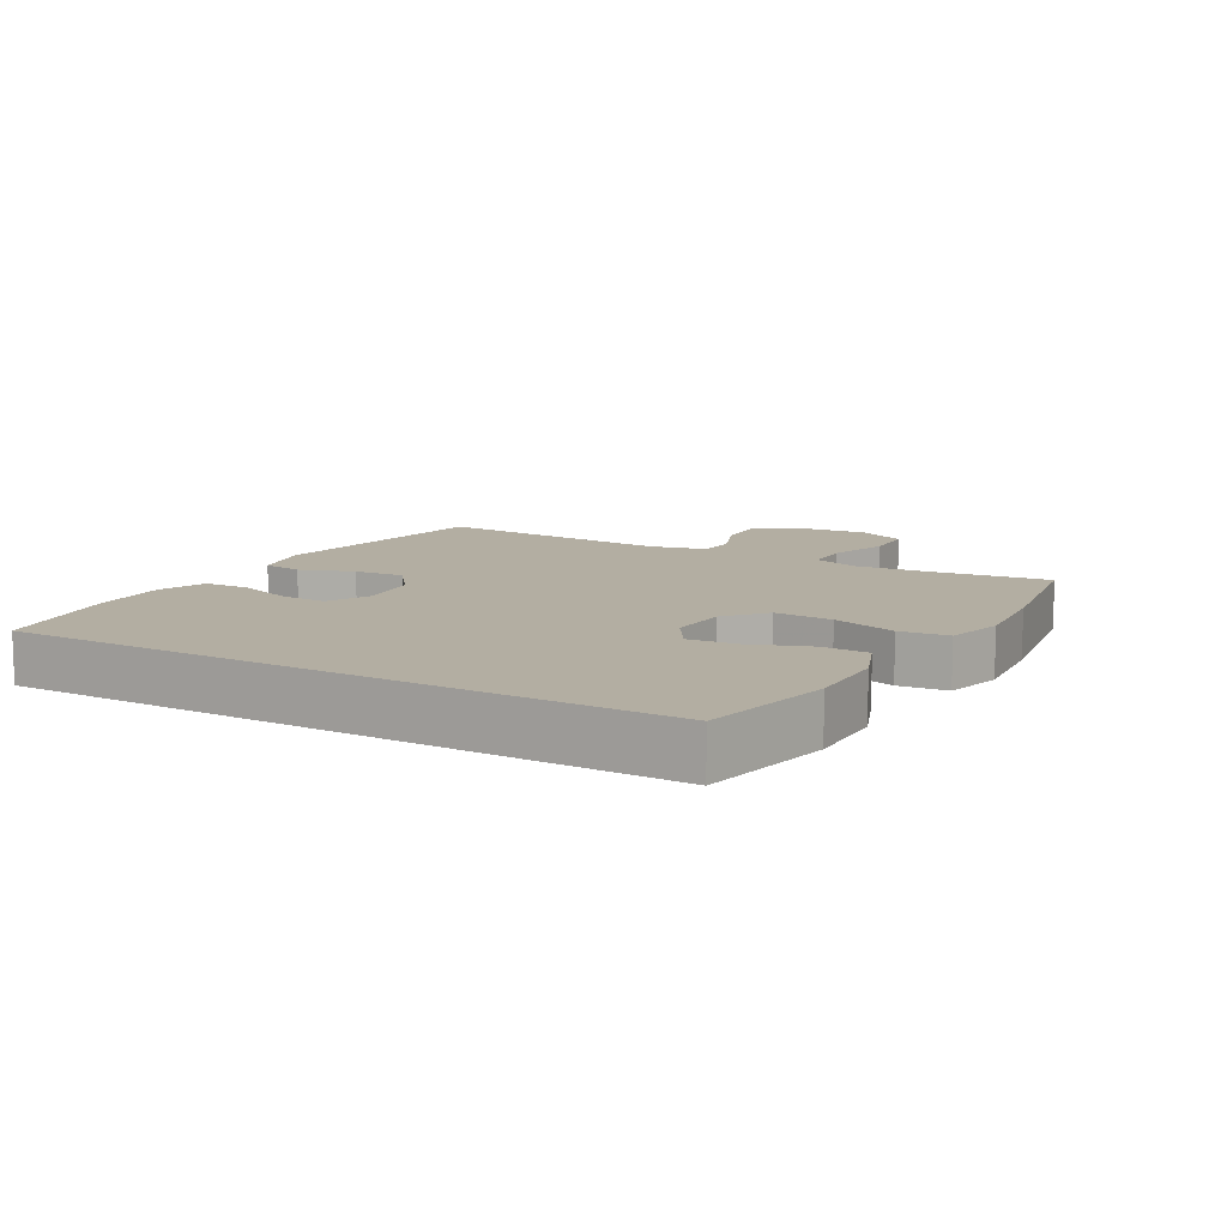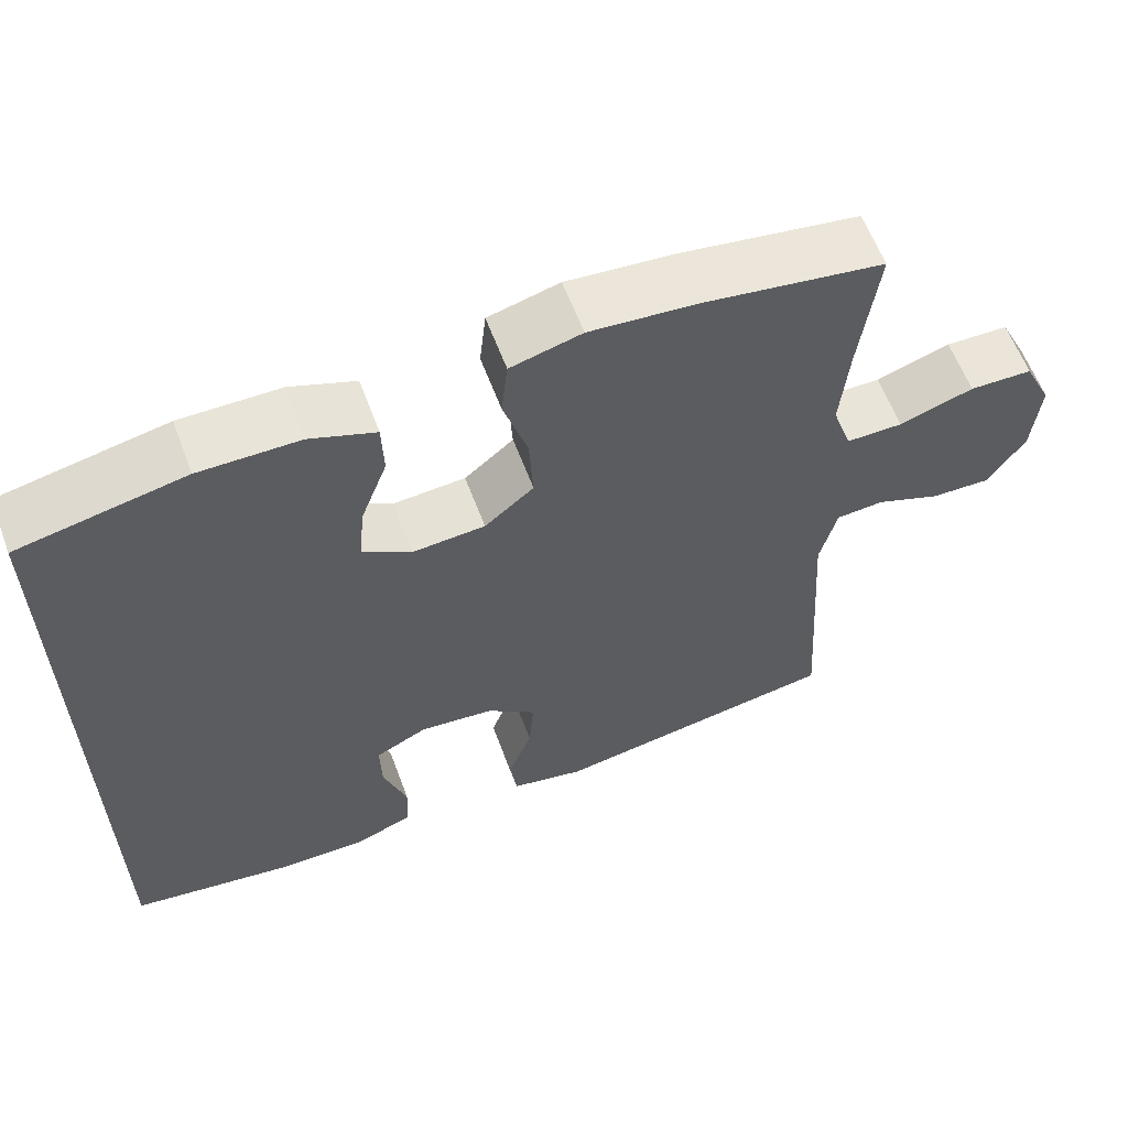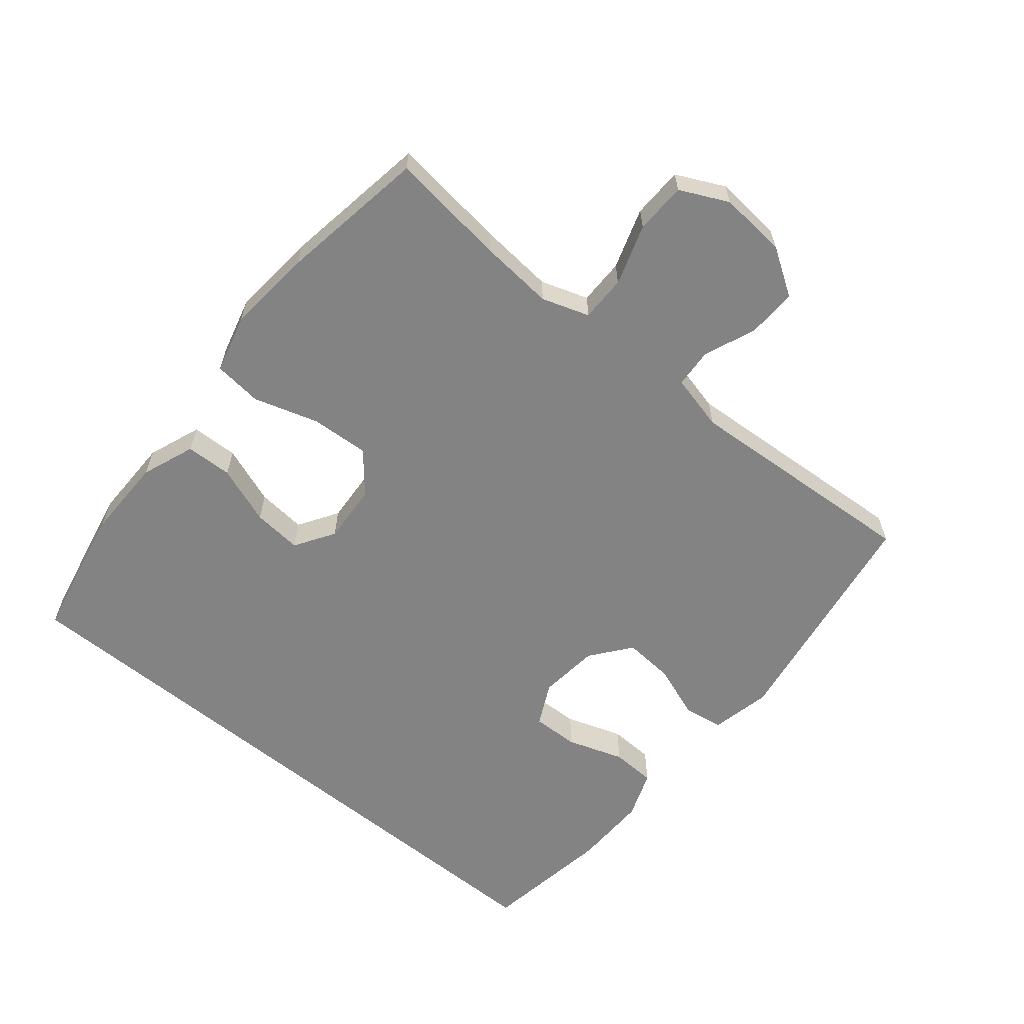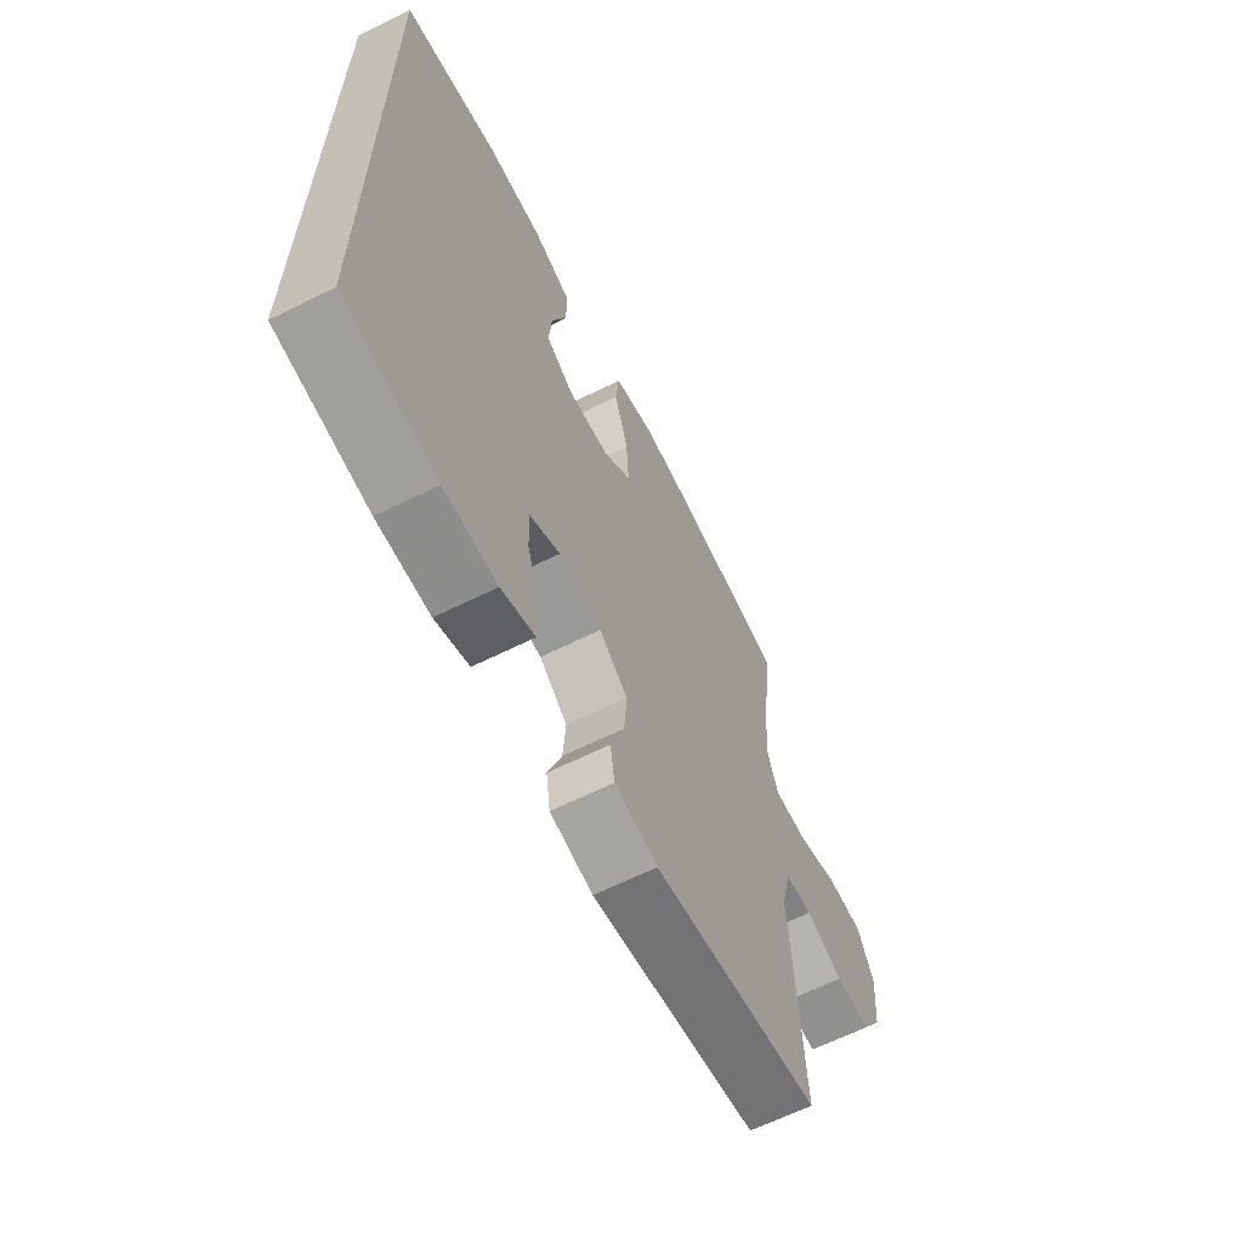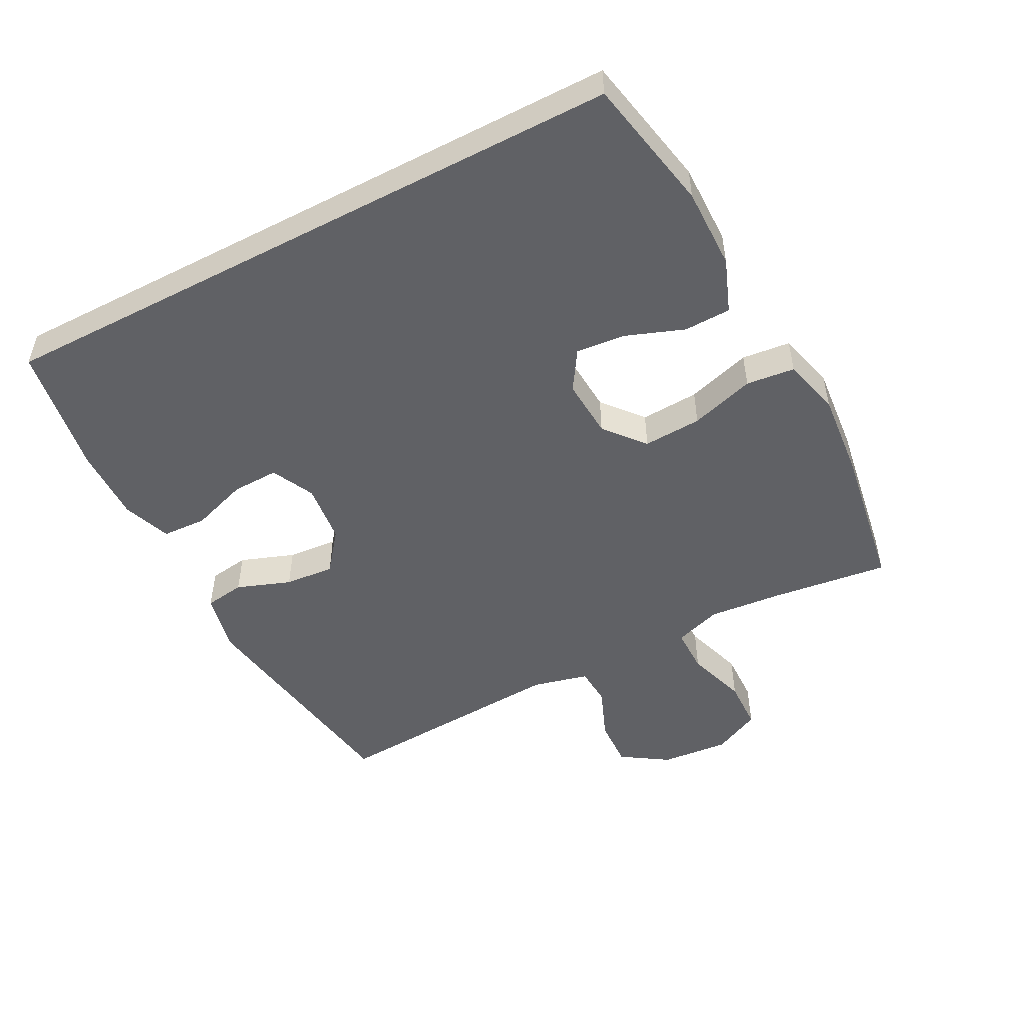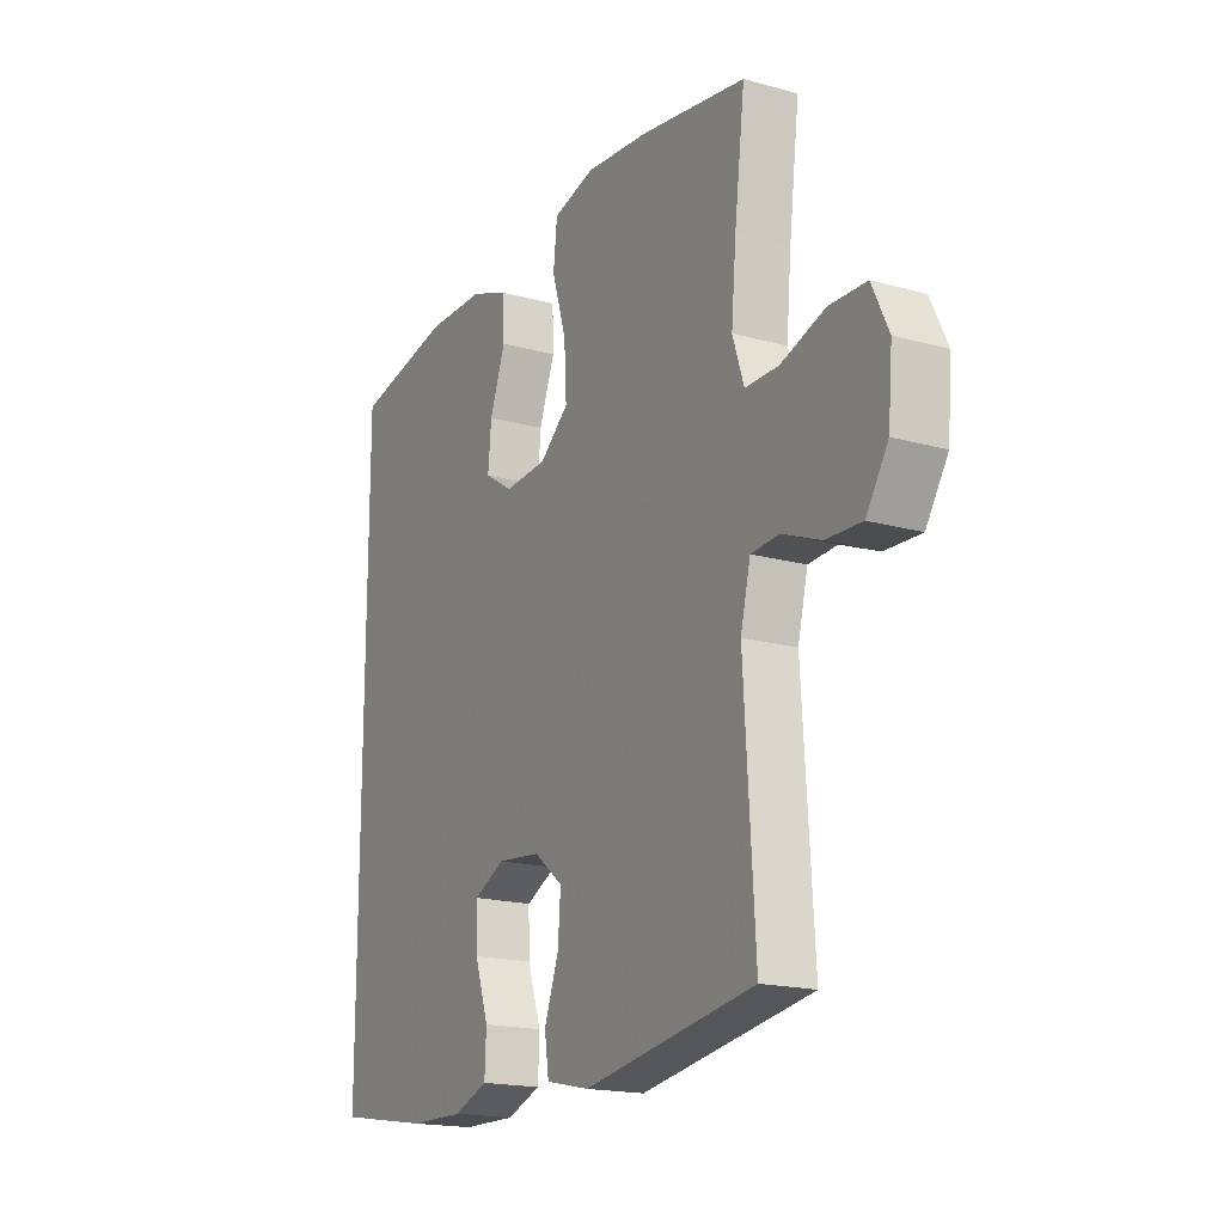
<metadata>
{"format":"obj","ext":"obj","renderer":"f3d","projection":"perspective","resolution":1024,"background":"white","views":[{"elev":10.8,"azim":-60.2,"up":"+Y"},{"elev":60.6,"azim":-20.5,"up":"+Z"},{"elev":-61.2,"azim":50.6,"up":"+Y"},{"elev":-63.7,"azim":-63.3,"up":"+Z"},{"elev":-50.4,"azim":-62.4,"up":"+Y"},{"elev":-18.0,"azim":61.5,"up":"+Z"}]}
</metadata>
<code>
v -0.5 0.07 -0.51
v -0.5 0.07 0.471
v -0.295 0.07 0.512
v -0.171 0.07 0.511
v -0.09 0.07 0.48
v -0.088 0.07 0.409
v -0.121 0.07 0.32
v -0.128 0.07 0.245
v -0.068 0.07 0.207
v 0.022 0.07 0.213
v 0.083 0.07 0.264
v 0.078 0.07 0.353
v 0.048 0.07 0.451
v 0.056 0.07 0.525
v 0.144 0.07 0.548
v 0.276 0.07 0.536
v 0.5 0.07 0.5
v 0.478 0.07 0.322
v 0.468 0.07 0.209
v 0.492 0.07 0.137
v 0.562 0.07 0.137
v 0.654 0.07 0.167
v 0.732 0.07 0.165
v 0.767 0.07 0.092
v 0.758 0.07 -0.011
v 0.712 0.07 -0.082
v 0.637 0.07 -0.079
v 0.557 0.07 -0.047
v 0.498 0.07 -0.051
v 0.477 0.07 -0.136
v 0.5 0.07 -0.5
v 0.141 0.07 -0.557
v 0.049 0.07 -0.537
v 0.04 0.07 -0.476
v 0.07 0.07 -0.394
v 0.076 0.07 -0.318
v 0.015 0.07 -0.27
v -0.077 0.07 -0.26
v -0.142 0.07 -0.292
v -0.14 0.07 -0.363
v -0.111 0.07 -0.449
v -0.114 0.07 -0.517
v -0.187 0.07 -0.544
v -0.301 0.07 -0.542
v -0.5 0 -0.51
v -0.5 0 0.471
v -0.295 0 0.512
v -0.171 0 0.511
v -0.09 0 0.48
v -0.088 0 0.409
v -0.121 0 0.32
v -0.128 0 0.245
v -0.068 0 0.207
v 0.022 0 0.213
v 0.083 0 0.264
v 0.078 0 0.353
v 0.048 0 0.451
v 0.056 0 0.525
v 0.144 0 0.548
v 0.276 0 0.536
v 0.5 0 0.5
v 0.478 0 0.322
v 0.468 0 0.209
v 0.492 0 0.137
v 0.562 0 0.137
v 0.654 0 0.167
v 0.732 0 0.165
v 0.767 0 0.092
v 0.758 0 -0.011
v 0.712 0 -0.082
v 0.637 0 -0.079
v 0.557 0 -0.047
v 0.498 0 -0.051
v 0.477 0 -0.136
v 0.5 0 -0.5
v 0.141 0 -0.557
v 0.049 0 -0.537
v 0.04 0 -0.476
v 0.07 0 -0.394
v 0.076 0 -0.318
v 0.015 0 -0.27
v -0.077 0 -0.26
v -0.142 0 -0.292
v -0.14 0 -0.363
v -0.111 0 -0.449
v -0.114 0 -0.517
v -0.187 0 -0.544
v -0.301 0 -0.542
f 40 41 42 43
f 39 40 43 44
f 32 33 34 35
f 30 31 32 35
f 29 30 35 36
f 25 26 27 28
f 25 28 29
f 24 25 29
f 21 22 23 24
f 20 21 24 29
f 19 20 29 36
f 15 16 17 18
f 12 13 14 15
f 11 12 15 18
f 10 11 18 19
f 4 5 6 7
f 4 7 8
f 3 4 8
f 2 3 8
f 39 44 1 2
f 38 39 2 8
f 37 38 8 9
f 19 36 37
f 9 10 19 37
f 87 86 85 84
f 88 87 84 83
f 79 78 77 76
f 79 76 75 74
f 80 79 74 73
f 72 71 70 69
f 73 72 69
f 73 69 68
f 68 67 66 65
f 73 68 65 64
f 80 73 64 63
f 62 61 60 59
f 59 58 57 56
f 62 59 56 55
f 63 62 55 54
f 51 50 49 48
f 52 51 48
f 52 48 47
f 52 47 46
f 46 45 88 83
f 52 46 83 82
f 53 52 82 81
f 81 80 63
f 81 63 54 53
f 1 45 46 2
f 2 46 47 3
f 3 47 48 4
f 4 48 49 5
f 5 49 50 6
f 6 50 51 7
f 7 51 52 8
f 8 52 53 9
f 9 53 54 10
f 10 54 55 11
f 11 55 56 12
f 12 56 57 13
f 13 57 58 14
f 14 58 59 15
f 15 59 60 16
f 16 60 61 17
f 17 61 62 18
f 18 62 63 19
f 19 63 64 20
f 20 64 65 21
f 21 65 66 22
f 22 66 67 23
f 23 67 68 24
f 24 68 69 25
f 25 69 70 26
f 26 70 71 27
f 27 71 72 28
f 28 72 73 29
f 29 73 74 30
f 30 74 75 31
f 31 75 76 32
f 32 76 77 33
f 33 77 78 34
f 34 78 79 35
f 35 79 80 36
f 36 80 81 37
f 37 81 82 38
f 38 82 83 39
f 39 83 84 40
f 40 84 85 41
f 41 85 86 42
f 42 86 87 43
f 43 87 88 44
f 44 88 45 1

</code>
